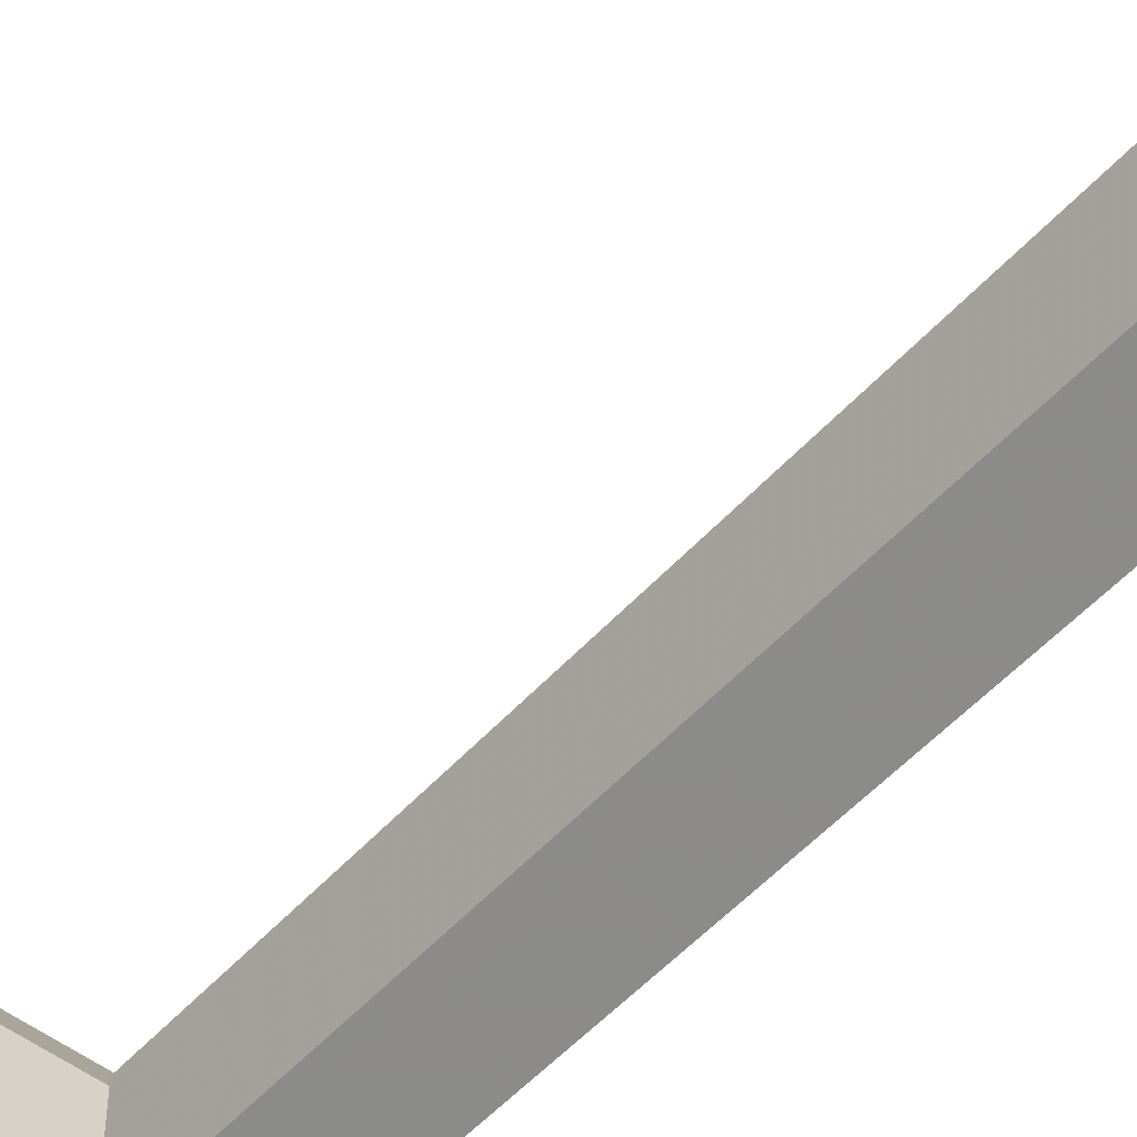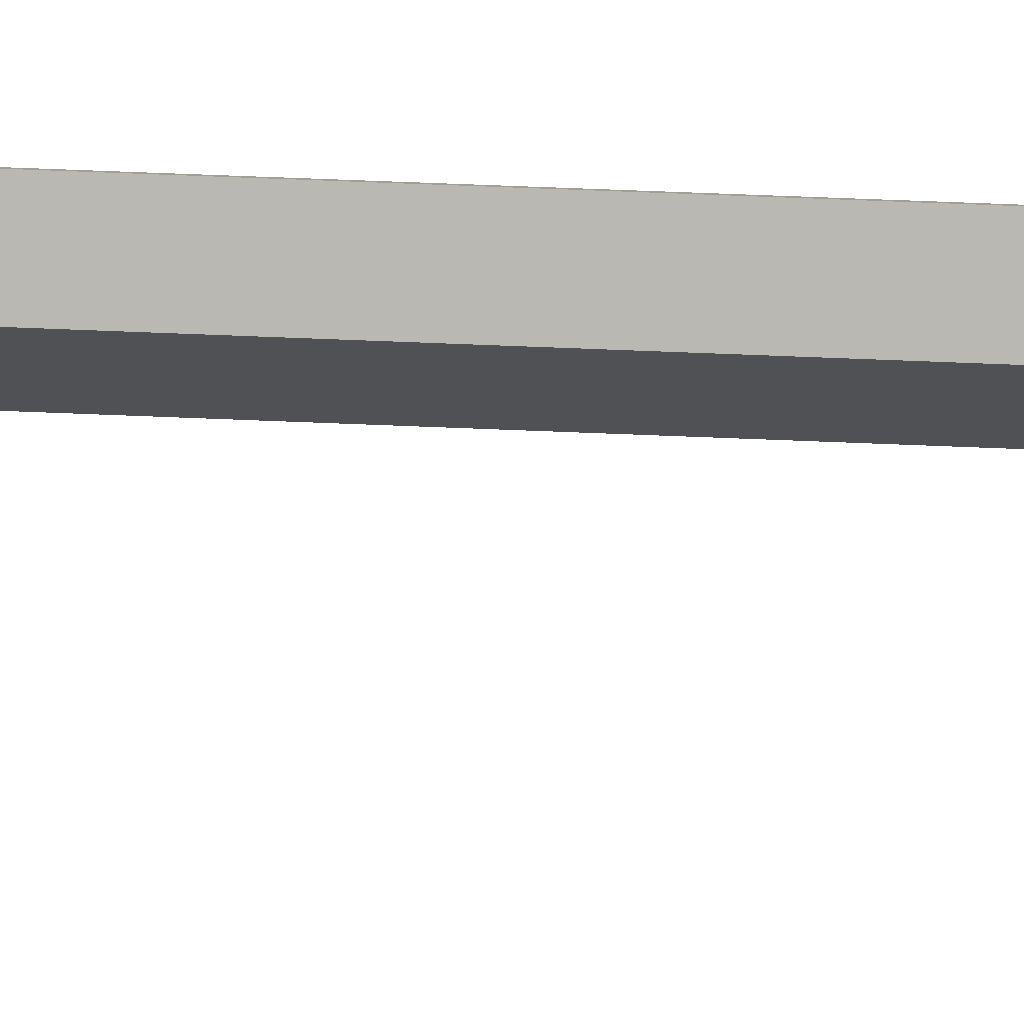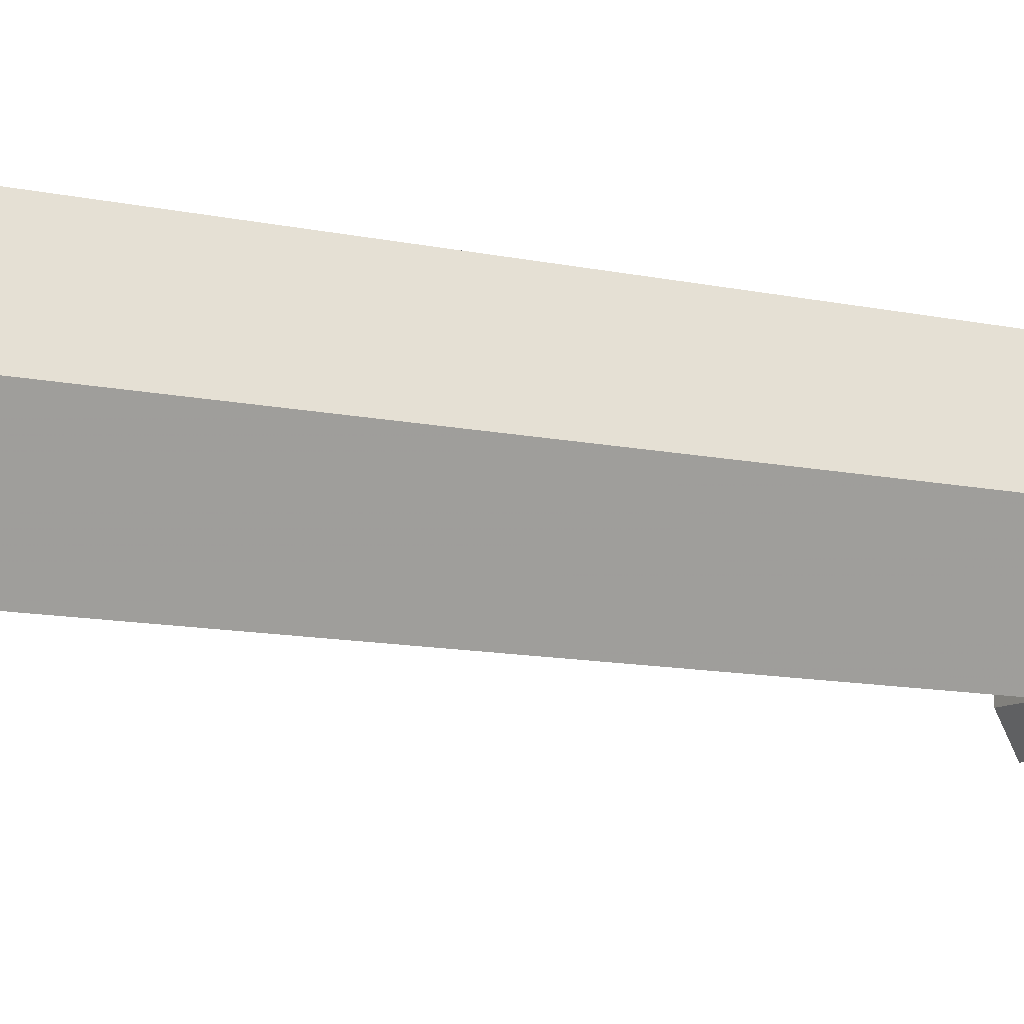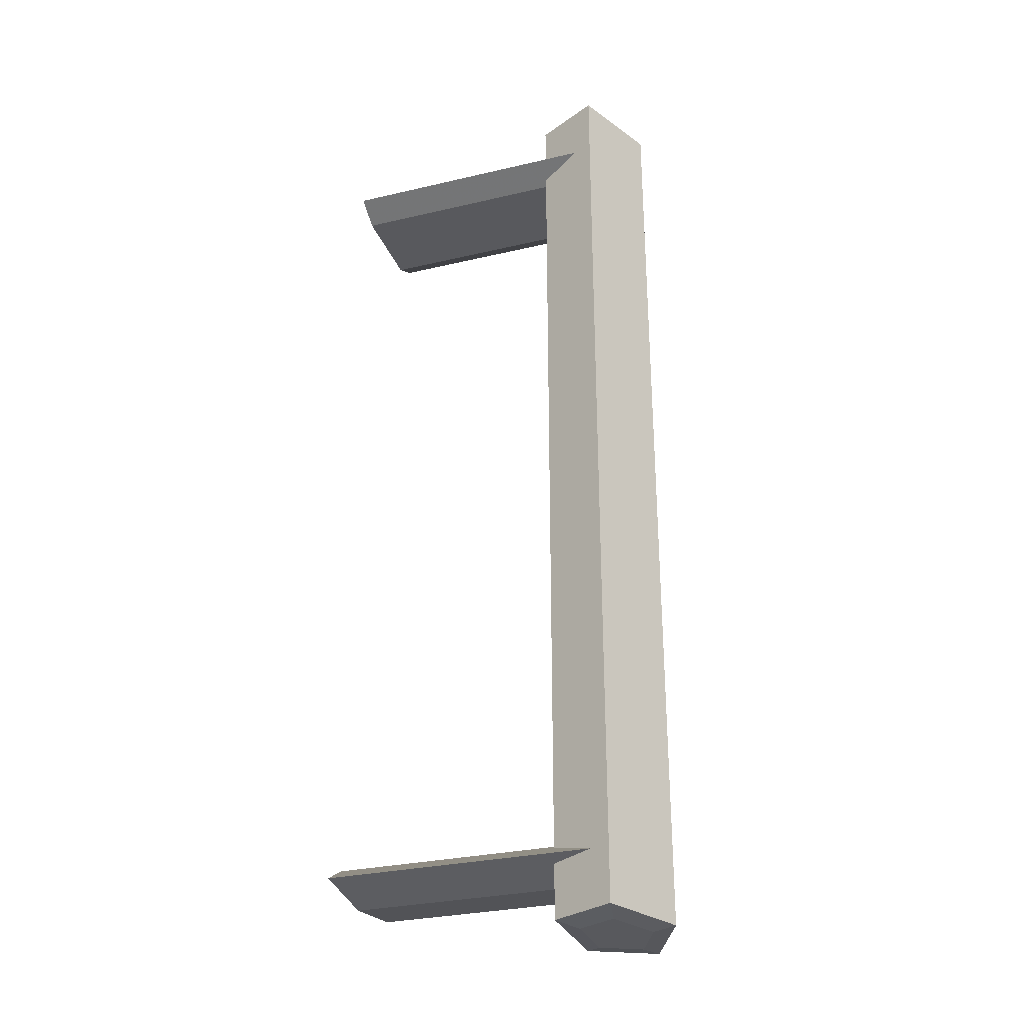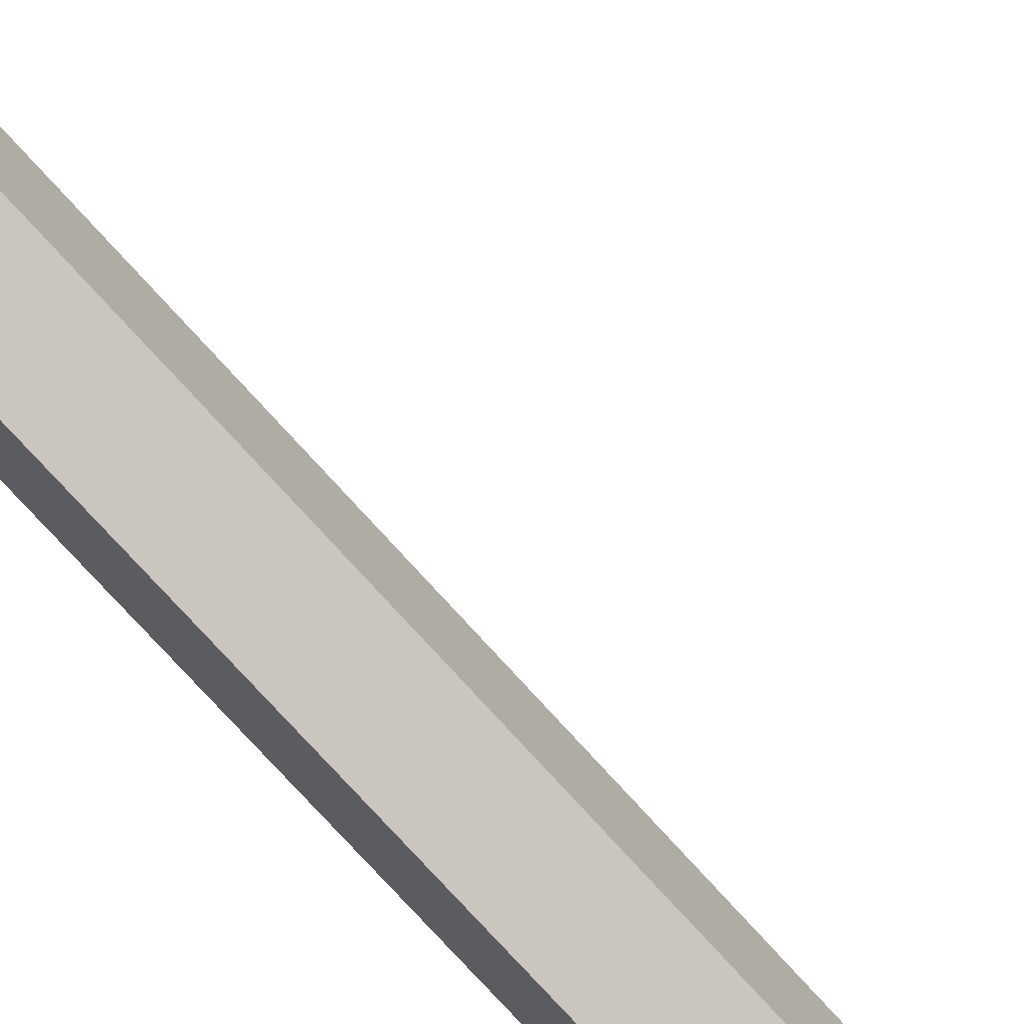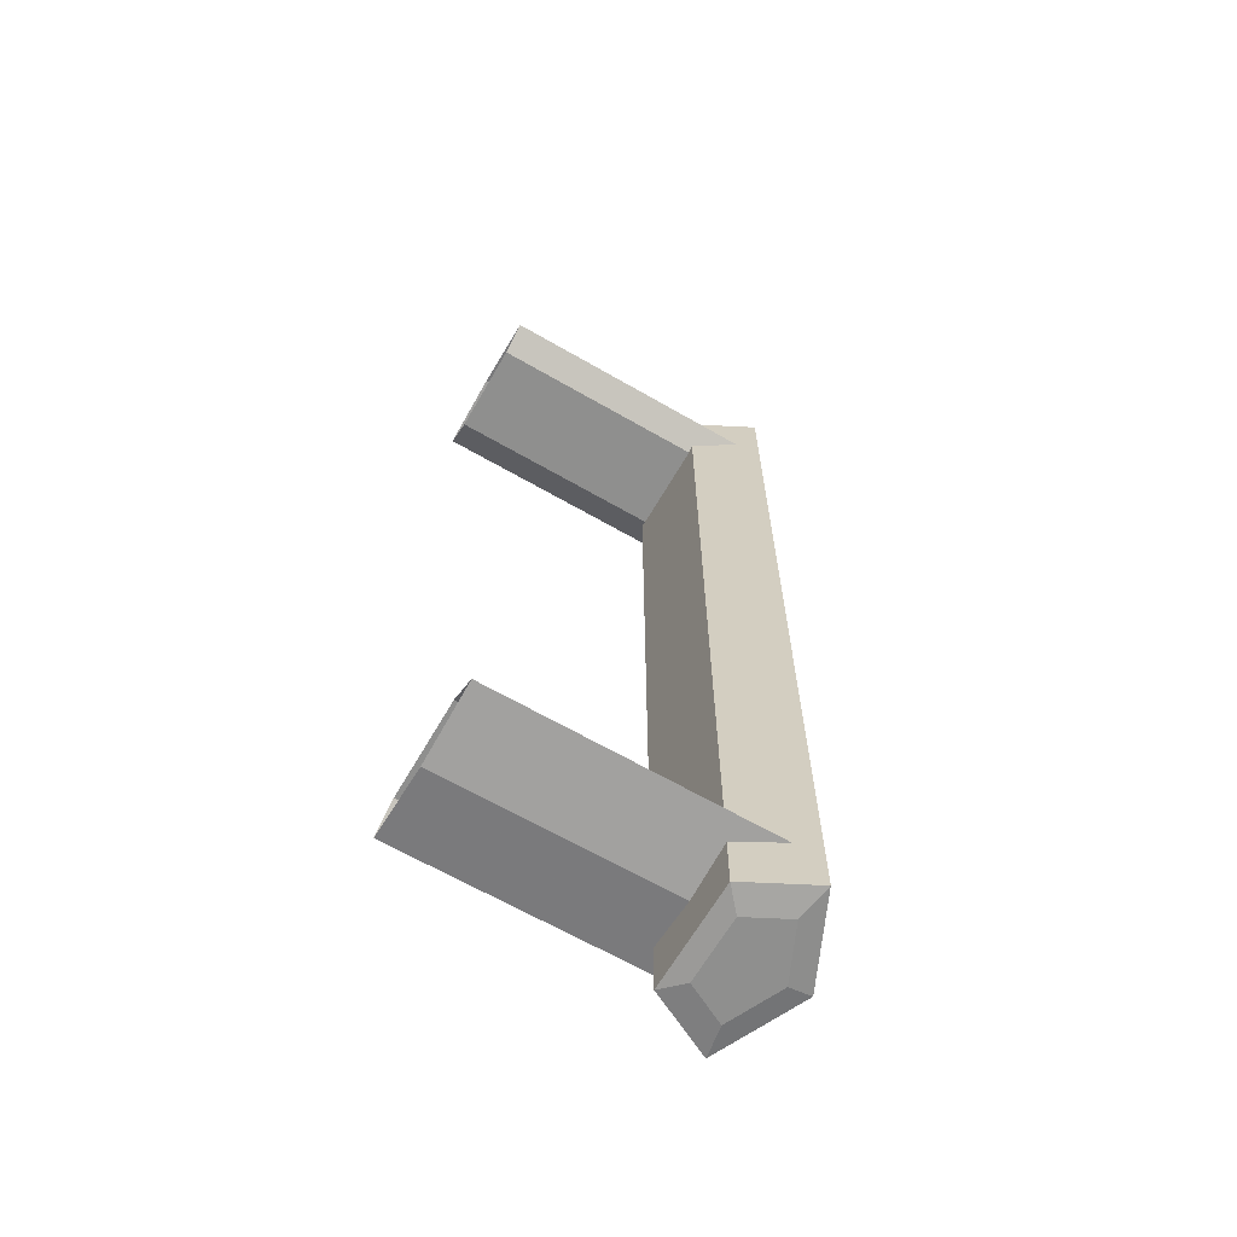
<metadata>
{"format":"obj","ext":"obj","renderer":"f3d","projection":"perspective","resolution":1024,"background":"white","views":[{"elev":-50.8,"azim":-40.0,"up":"+Y"},{"elev":70.1,"azim":-87.7,"up":"+Y"},{"elev":-9.7,"azim":58.3,"up":"+Y"},{"elev":-29.8,"azim":19.0,"up":"+Z"},{"elev":-76.7,"azim":-137.8,"up":"+Y"},{"elev":-65.3,"azim":-30.1,"up":"+Z"}]}
</metadata>
<code>
v 0.0365 0 0.0435
v 0.03163 -0.01065 0.0435
v 0.0365 0 -0.0435
v 0.03163 -0.01065 -0.0435
v 0.03163 0.01065 -0.0435
v 0.02374 -0.00658 -0.0435
v 0.03163 0.01065 0.0435
v 0.02374 -0.00658 0.0435
v 0.02374 0.00658 0.0435
v 0.02374 0.00658 -0.0435
v 0.03163 0.01065 0.0594
v 0.02374 0.00658 0.0594
v 0.0365 0 0.0594
v 0.02905 0.009315 0.05227
v 0.03078 0.006503 0.05992
v 0.02374 -0.00658 0.0594
v 0.02374 0.00658 0.05263
v 0.02596 0.004019 0.05992
v 0.03163 -0.01065 0.0594
v 0.03376 0 0.05992
v 0.02374 0.00658 0.05072
v -0.004042 0.009315 0.05227
v 0.03078 -0.006503 0.05992
v 0.02374 -0.00658 0.05263
v 0.02374 0 0.05351
v 0.02596 -0.004019 0.05992
v -0.004042 0 0.05351
v 0.02905 -0.009315 0.05227
v 0.02374 0.005757 0.05026
v -0.004042 -0.009315 0.05227
v 0.02374 -0.005757 0.05026
v -0.004042 0.005757 0.05026
v -0.004042 -0.005757 0.05026
v -0.004042 0 0.05026
v 0.02374 -0.00658 0.05072
v 0.03078 0.006501 -0.05992
v 0.03376 0 -0.05992
v 0.02597 0.004017 -0.05992
v 0.0365 0 -0.0594
v 0.02597 -0.004019 -0.05992
v 0.02374 0.00658 -0.0594
v 0.03163 0.01065 -0.0594
v 0.03078 -0.006501 -0.05992
v 0.02374 -0.00658 -0.0594
v 0.0365 0 -0.0435
v 0.03163 -0.01065 -0.0594
v 0.02374 0 -0.05351
v 0.02374 0.00658 -0.05263
v 0.03163 0.01065 -0.0435
v 0.03163 -0.01065 -0.0435
v 0.02374 -0.00658 -0.05263
v 0.02905 0.009315 -0.05227
v 0.02905 -0.009315 -0.05227
v -0.004042 -0.009315 -0.05227
v -0.004042 0 -0.05351
v 0.02374 0.00658 -0.0435
v 0.02374 -0.00658 -0.05072
v -0.004042 0.009315 -0.05227
v 0.02374 0.00658 -0.05072
v 0.02374 -0.00658 -0.0435
v -0.004042 0.005757 -0.05026
v 0.02374 0.005757 -0.05026
v 0.02374 -0.005757 -0.05026
v -0.004042 -0.005757 -0.05026
v -0.004042 0 -0.05026
v 0.03163 0.01065 0.0594
v 0.03163 0.01065 0.0594
v 0.03163 0.01065 0.0594
v 0.03163 0.01065 0.0594
v 0.03163 0.01065 0.0594
v 0.02374 0.00658 0.0594
v 0.02374 0.00658 0.0594
v 0.02374 0.00658 0.0594
v 0.02374 0.00658 0.0594
v 0.02374 0.00658 0.0594
v 0.0365 0 0.0594
v 0.0365 0 0.0594
v 0.0365 0 0.0594
v 0.02905 0.009315 0.05227
v 0.02905 0.009315 0.05227
v 0.02905 0.009315 0.05227
v 0.03078 0.006503 0.05992
v 0.02374 -0.00658 0.0594
v 0.02374 -0.00658 0.0594
v 0.02374 -0.00658 0.0594
v 0.02374 -0.00658 0.0594
v 0.02374 -0.00658 0.0594
v 0.02374 0.00658 0.05263
v 0.02374 0.00658 0.05263
v 0.02374 0.00658 0.05263
v 0.02374 0.00658 0.05263
v 0.02374 0.00658 0.05263
v 0.02596 0.004019 0.05992
v 0.03163 -0.01065 0.0594
v 0.03163 -0.01065 0.0594
v 0.03163 -0.01065 0.0594
v 0.03163 -0.01065 0.0594
v 0.03163 -0.01065 0.0594
v 0.03376 0 0.05992
v 0.02374 0.00658 0.05072
v 0.02374 0.00658 0.05072
v 0.02374 0.00658 0.05072
v 0.02374 0.00658 0.05072
v 0.02374 0.00658 0.05072
v -0.004042 0.009315 0.05227
v 0.03078 -0.006503 0.05992
v 0.02374 -0.00658 0.05263
v 0.02374 -0.00658 0.05263
v 0.02374 -0.00658 0.05263
v 0.02374 -0.00658 0.05263
v 0.02374 -0.00658 0.05263
v 0.02374 0 0.05351
v 0.02374 0 0.05351
v 0.02374 0 0.05351
v 0.02596 -0.004019 0.05992
v -0.004042 0 0.05351
v 0.02905 -0.009315 0.05227
v 0.02905 -0.009315 0.05227
v 0.02905 -0.009315 0.05227
v 0.02374 0.005757 0.05026
v 0.02374 0.005757 0.05026
v 0.02374 0.005757 0.05026
v -0.004042 -0.009315 0.05227
v 0.02374 -0.005757 0.05026
v 0.02374 -0.005757 0.05026
v 0.02374 -0.005757 0.05026
v -0.004042 0.005757 0.05026
v -0.004042 -0.005757 0.05026
v -0.004042 0 0.05026
v 0.02374 -0.00658 0.05072
v 0.02374 -0.00658 0.05072
v 0.02374 -0.00658 0.05072
v 0.02374 -0.00658 0.05072
v 0.02374 -0.00658 0.05072
v 0.03078 0.006501 -0.05992
v 0.03376 0 -0.05992
v 0.02597 0.004017 -0.05992
v 0.0365 0 -0.0594
v 0.0365 0 -0.0594
v 0.0365 0 -0.0594
v 0.02597 -0.004019 -0.05992
v 0.02374 0.00658 -0.0594
v 0.02374 0.00658 -0.0594
v 0.02374 0.00658 -0.0594
v 0.02374 0.00658 -0.0594
v 0.02374 0.00658 -0.0594
v 0.03163 0.01065 -0.0594
v 0.03163 0.01065 -0.0594
v 0.03163 0.01065 -0.0594
v 0.03163 0.01065 -0.0594
v 0.03163 0.01065 -0.0594
v 0.03078 -0.006501 -0.05992
v 0.02374 -0.00658 -0.0594
v 0.02374 -0.00658 -0.0594
v 0.02374 -0.00658 -0.0594
v 0.02374 -0.00658 -0.0594
v 0.02374 -0.00658 -0.0594
v 0.03163 -0.01065 -0.0594
v 0.03163 -0.01065 -0.0594
v 0.03163 -0.01065 -0.0594
v 0.03163 -0.01065 -0.0594
v 0.03163 -0.01065 -0.0594
v 0.02374 0 -0.05351
v 0.02374 0 -0.05351
v 0.02374 0 -0.05351
v 0.02374 0.00658 -0.05263
v 0.02374 0.00658 -0.05263
v 0.02374 0.00658 -0.05263
v 0.02374 0.00658 -0.05263
v 0.02374 0.00658 -0.05263
v 0.02374 -0.00658 -0.05263
v 0.02374 -0.00658 -0.05263
v 0.02374 -0.00658 -0.05263
v 0.02374 -0.00658 -0.05263
v 0.02374 -0.00658 -0.05263
v 0.02905 0.009315 -0.05227
v 0.02905 0.009315 -0.05227
v 0.02905 0.009315 -0.05227
v 0.02905 -0.009315 -0.05227
v 0.02905 -0.009315 -0.05227
v 0.02905 -0.009315 -0.05227
v -0.004042 -0.009315 -0.05227
v -0.004042 0 -0.05351
v 0.02374 -0.00658 -0.05072
v 0.02374 -0.00658 -0.05072
v 0.02374 -0.00658 -0.05072
v 0.02374 -0.00658 -0.05072
v 0.02374 -0.00658 -0.05072
v -0.004042 0.009315 -0.05227
v 0.02374 0.00658 -0.05072
v 0.02374 0.00658 -0.05072
v 0.02374 0.00658 -0.05072
v 0.02374 0.00658 -0.05072
v 0.02374 0.00658 -0.05072
v -0.004042 0.005757 -0.05026
v 0.02374 0.005757 -0.05026
v 0.02374 0.005757 -0.05026
v 0.02374 0.005757 -0.05026
v 0.02374 -0.005757 -0.05026
v 0.02374 -0.005757 -0.05026
v 0.02374 -0.005757 -0.05026
v -0.004042 -0.005757 -0.05026
v -0.004042 0 -0.05026
v 0.0365 0 0.0435
v 0.03163 -0.01065 0.0435
v 0.03163 -0.01065 0.0435
v 0.03163 -0.01065 0.0435
v 0.0365 0 -0.0435
v 0.03163 -0.01065 -0.0435
v 0.03163 -0.01065 -0.0435
v 0.03163 -0.01065 -0.0435
v 0.03163 0.01065 -0.0435
v 0.03163 0.01065 -0.0435
v 0.03163 0.01065 -0.0435
v 0.02374 -0.00658 -0.0435
v 0.02374 -0.00658 -0.0435
v 0.02374 -0.00658 -0.0435
v 0.03163 0.01065 0.0435
v 0.03163 0.01065 0.0435
v 0.03163 0.01065 0.0435
v 0.02374 -0.00658 0.0435
v 0.02374 -0.00658 0.0435
v 0.02374 -0.00658 0.0435
v 0.02374 0.00658 0.0435
v 0.02374 0.00658 0.0435
v 0.02374 0.00658 0.0435
v 0.02374 0.00658 -0.0435
v 0.02374 0.00658 -0.0435
v 0.02374 0.00658 -0.0435
v 0.0365 0 -0.0435
v 0.03163 0.01065 -0.0435
v 0.03163 0.01065 -0.0435
v 0.03163 0.01065 -0.0435
v 0.03163 -0.01065 -0.0435
v 0.03163 -0.01065 -0.0435
v 0.03163 -0.01065 -0.0435
v 0.02374 0.00658 -0.0435
v 0.02374 0.00658 -0.0435
v 0.02374 0.00658 -0.0435
v 0.02374 -0.00658 -0.0435
v 0.02374 -0.00658 -0.0435
v 0.02374 -0.00658 -0.0435
f 208 205 204
f 205 208 209
f 204 212 208
f 216 206 210
f 212 204 218
f 206 216 222
f 226 214 220
f 10 8 6
f 214 226 229
f 8 10 9
f 1 2 3
f 4 3 2
f 3 5 1
f 211 207 217
f 7 1 5
f 223 217 207
f 219 213 225
f 215 221 227
f 228 225 213
f 224 227 221
f 76 71 66
f 75 81 70
f 82 71 66
f 71 76 83
f 218 78 68
f 76 82 66
f 70 81 220
f 81 75 92
f 71 82 93
f 83 76 94
f 84 89 72
f 93 83 71
f 78 218 204
f 82 76 99
f 104 220 81
f 88 105 79
f 99 93 82
f 204 96 78
f 94 99 76
f 83 106 94
f 97 110 86
f 89 84 113
f 83 93 115
f 220 104 226
f 22 21 14
f 105 88 116
f 93 99 115
f 96 204 205
f 99 94 106
f 106 83 115
f 108 113 84
f 110 97 118
f 116 88 112
f 121 9 101
f 22 29 21
f 115 99 106
f 206 118 97
f 107 116 112
f 123 107 117
f 9 121 125
f 29 22 32
f 222 118 206
f 116 107 123
f 28 33 30
f 29 34 31
f 9 125 8
f 34 29 32
f 118 222 133
f 33 28 35
f 31 34 33
f 8 125 131
f 31 33 35
f 11 12 13
f 69 80 74
f 11 12 15
f 16 13 12
f 67 77 7
f 11 15 13
f 219 80 69
f 91 74 80
f 18 15 12
f 19 13 16
f 73 90 85
f 12 16 18
f 1 7 77
f 20 13 15
f 80 219 103
f 14 22 17
f 15 18 20
f 77 95 1
f 13 20 19
f 19 23 16
f 87 111 98
f 114 85 90
f 26 18 16
f 225 103 219
f 79 100 105
f 27 17 22
f 26 20 18
f 2 1 95
f 23 19 20
f 26 16 23
f 85 114 109
f 119 98 111
f 25 17 27
f 102 224 122
f 100 120 105
f 23 20 26
f 98 119 207
f 25 27 24
f 28 24 30
f 126 122 224
f 127 105 120
f 207 119 223
f 30 24 27
f 123 128 117
f 124 129 120
f 221 126 224
f 127 120 129
f 134 223 119
f 130 117 128
f 128 129 124
f 132 126 221
f 130 128 124
f 38 37 36
f 39 36 37
f 37 38 40
f 36 41 38
f 36 39 42
f 43 39 37
f 38 44 40
f 37 40 43
f 44 38 41
f 41 36 42
f 41 39 42
f 230 149 140
f 39 43 46
f 44 43 40
f 39 41 44
f 143 164 154
f 151 170 146
f 149 230 231
f 140 234 230
f 43 44 46
f 39 44 46
f 234 140 160
f 154 164 172
f 164 143 167
f 170 151 178
f 178 151 233
f 156 180 161
f 161 180 235
f 47 54 51
f 180 156 174
f 48 55 47
f 52 55 48
f 239 178 233
f 187 235 180
f 51 54 53
f 54 47 55
f 55 52 58
f 178 239 194
f 235 187 241
f 182 184 179
f 176 195 189
f 56 197 191
f 195 176 190
f 185 200 60
f 182 199 184
f 196 195 190
f 197 56 60
f 197 60 200
f 199 182 202
f 199 195 196
f 203 199 202
f 195 199 203
f 135 136 137
f 136 135 138
f 141 137 136
f 137 142 135
f 147 138 135
f 136 138 152
f 141 153 137
f 152 141 136
f 142 137 153
f 147 135 142
f 147 138 142
f 139 148 45
f 158 152 138
f 141 152 153
f 153 142 138
f 155 165 144
f 145 169 150
f 49 45 148
f 45 50 139
f 158 153 152
f 158 153 138
f 159 139 50
f 173 165 155
f 168 144 165
f 177 150 169
f 232 150 177
f 162 181 157
f 236 181 162
f 171 182 163
f 175 157 181
f 163 183 166
f 166 183 176
f 232 177 238
f 181 236 188
f 179 182 171
f 183 163 182
f 189 176 183
f 193 238 177
f 242 188 236
f 53 57 54
f 58 61 52
f 192 198 237
f 59 52 61
f 240 201 186
f 57 63 54
f 59 61 62
f 240 237 198
f 201 240 198
f 64 54 63
f 62 61 63
f 64 63 65
f 65 63 61

</code>
